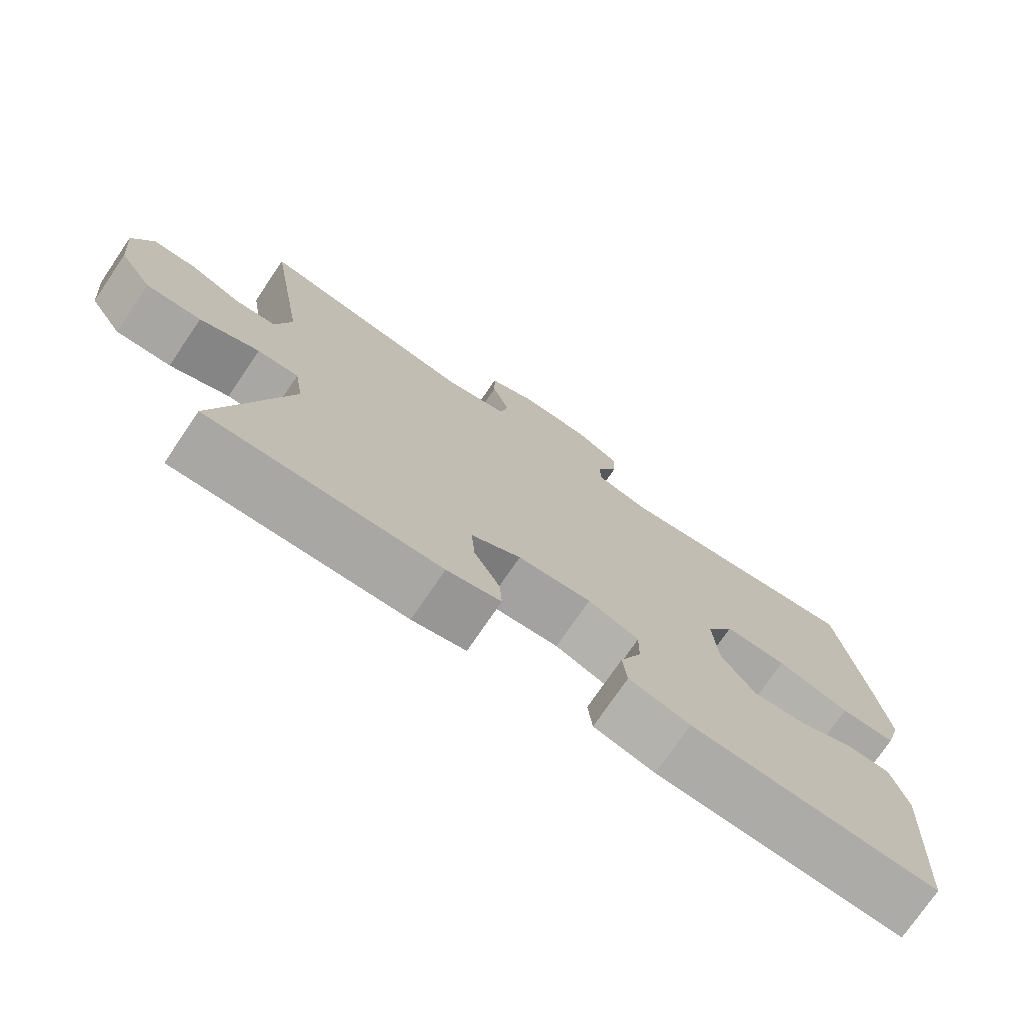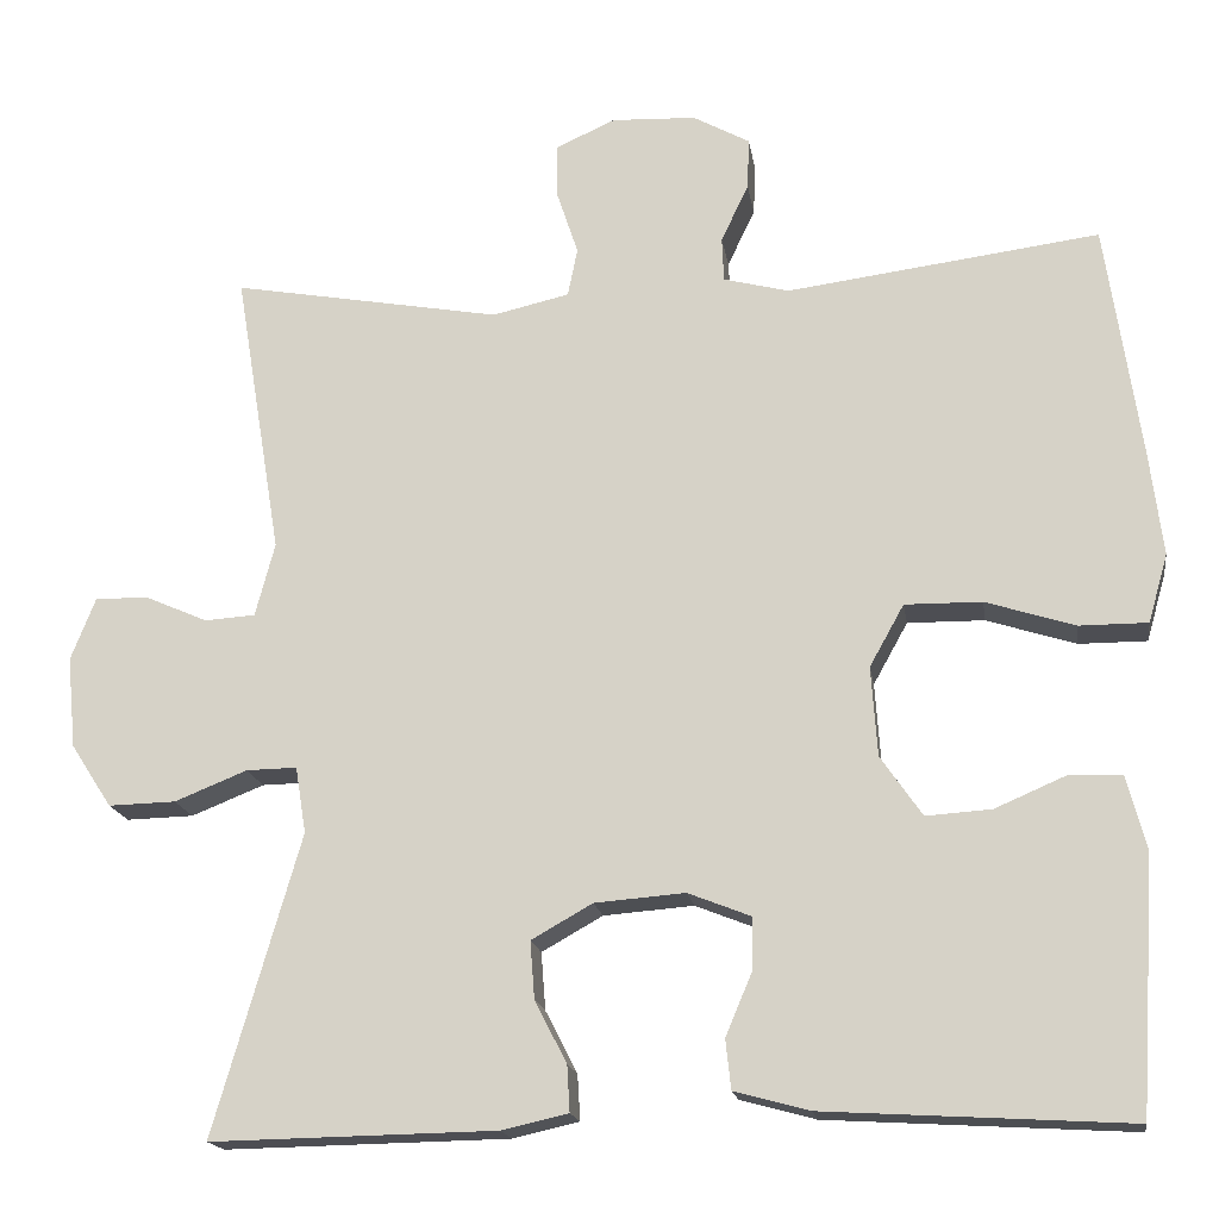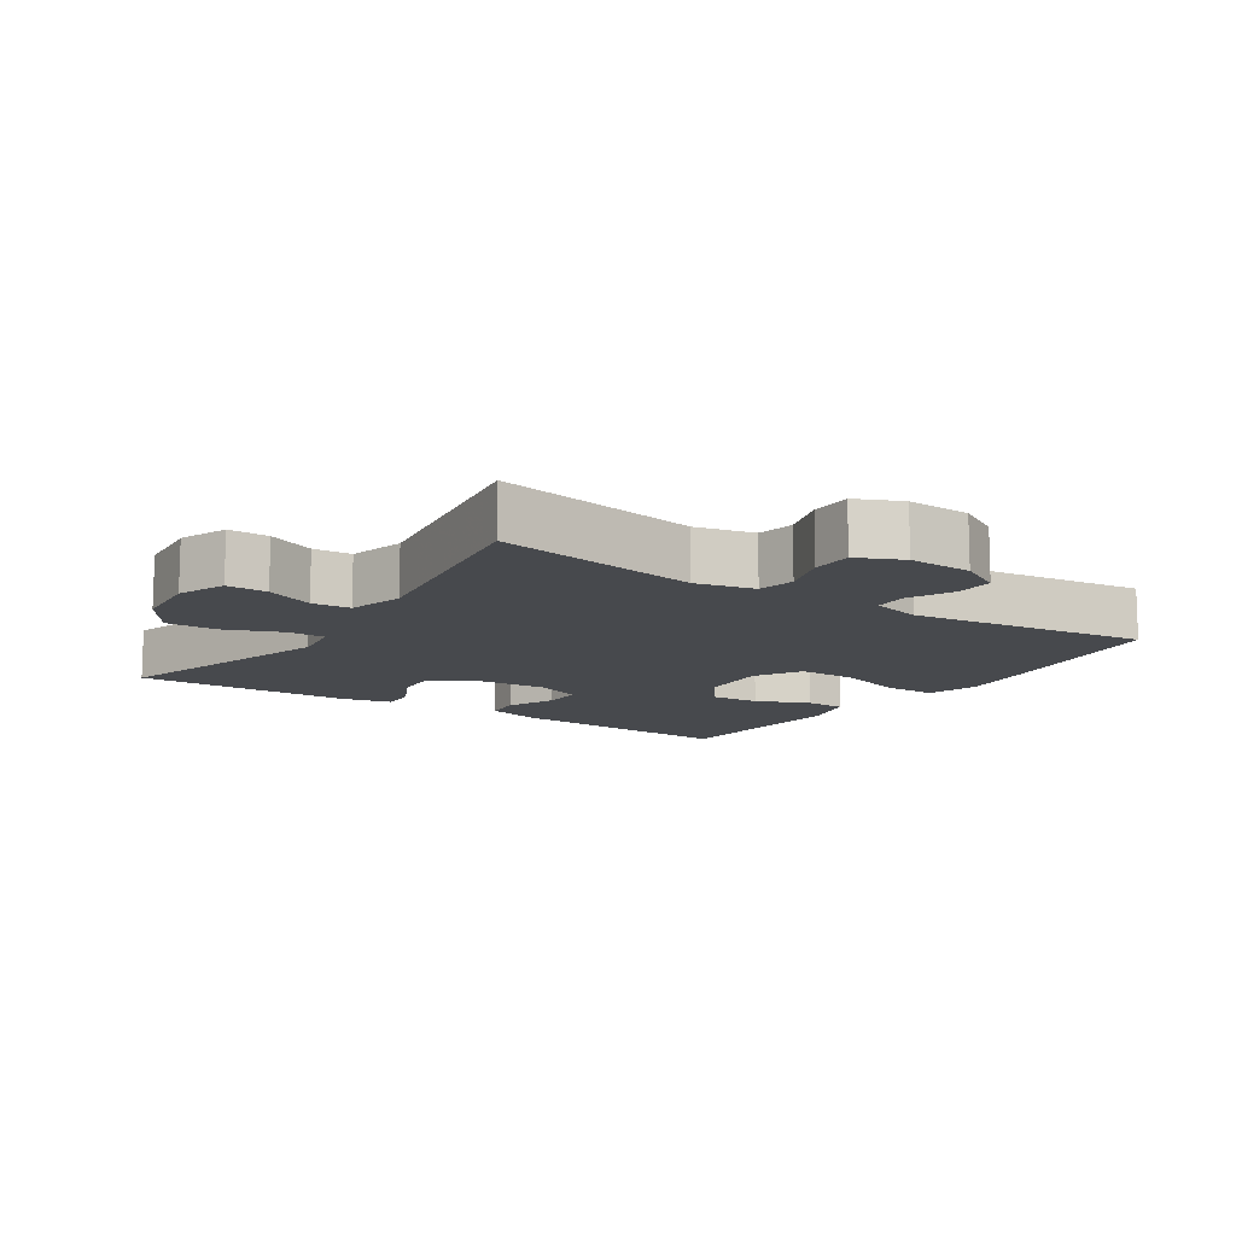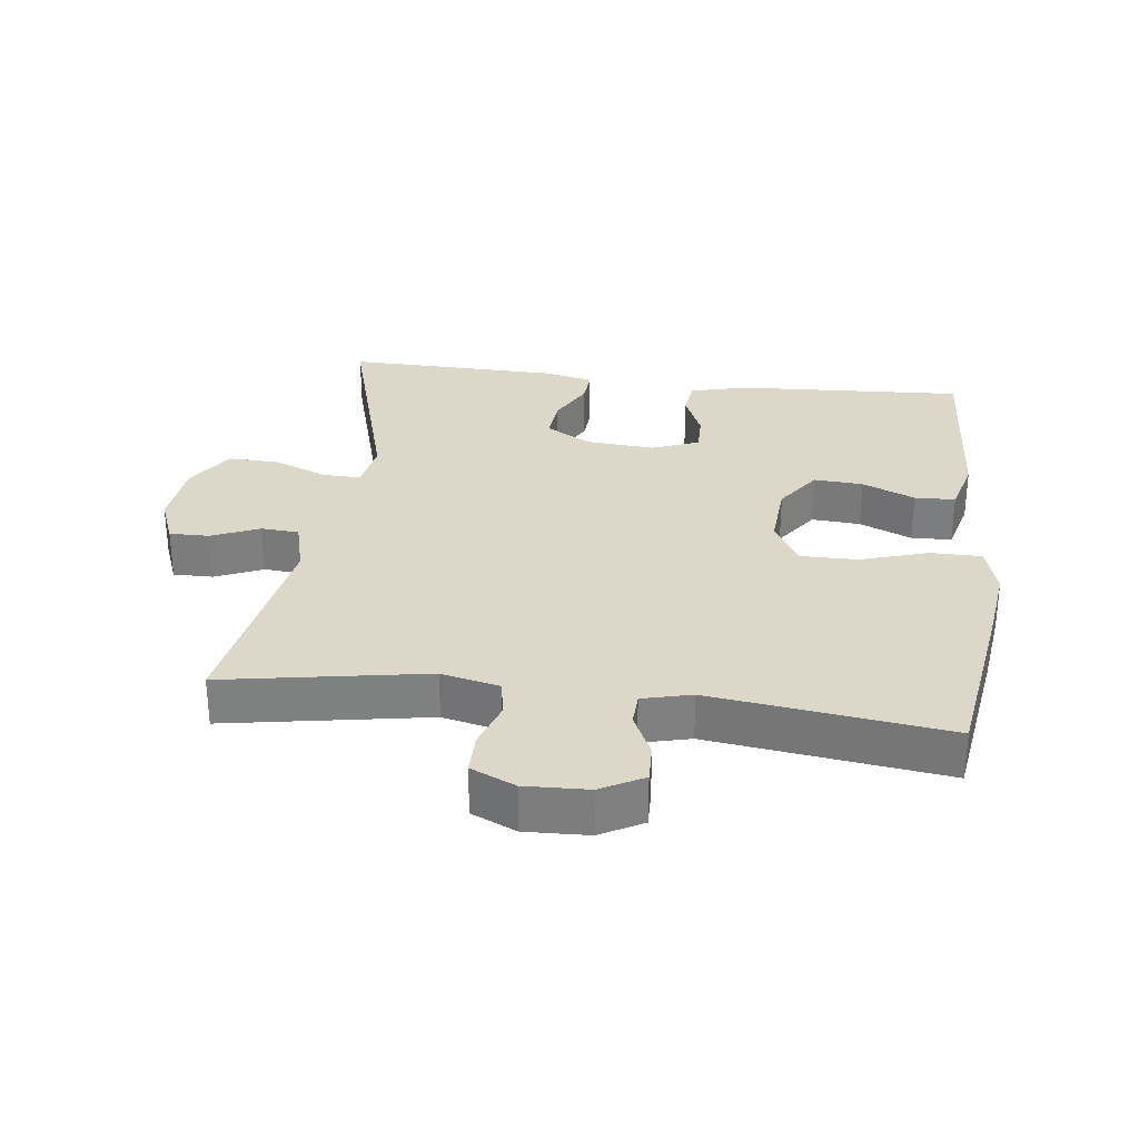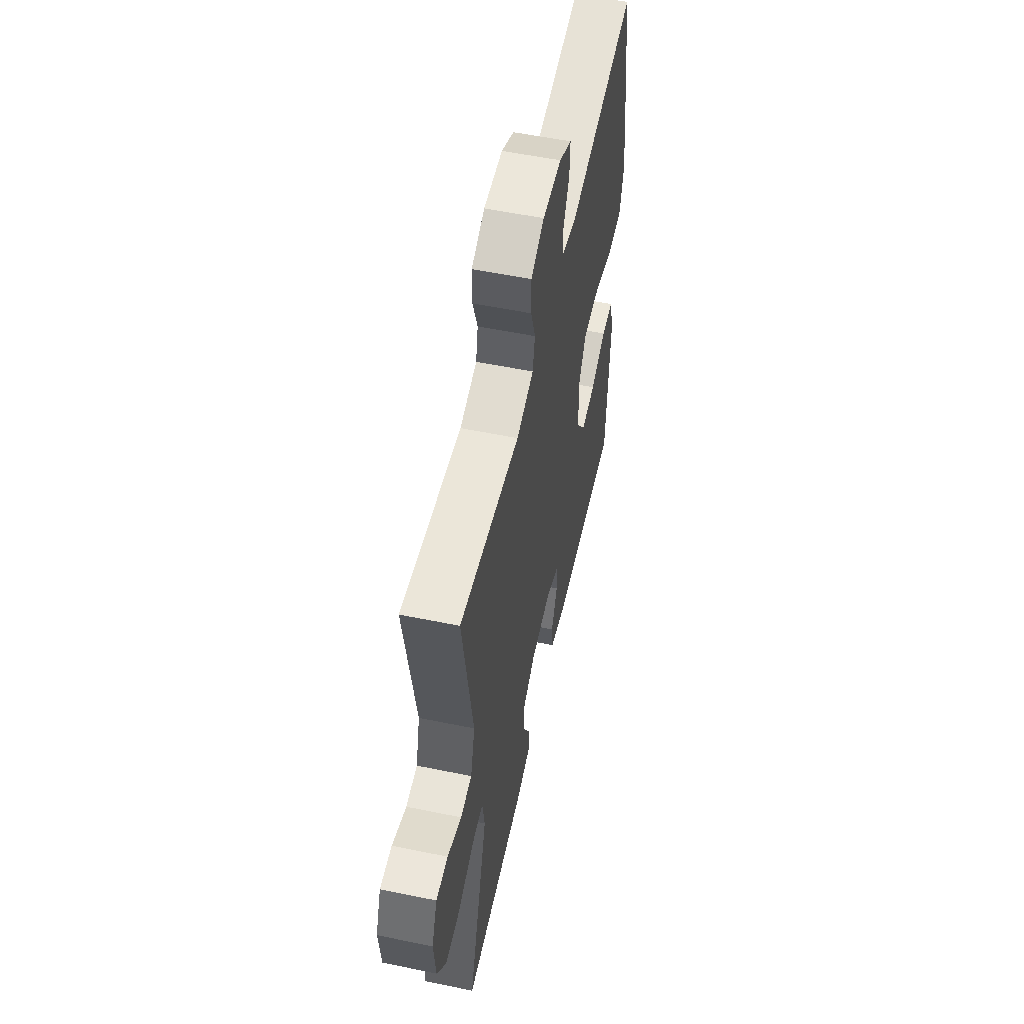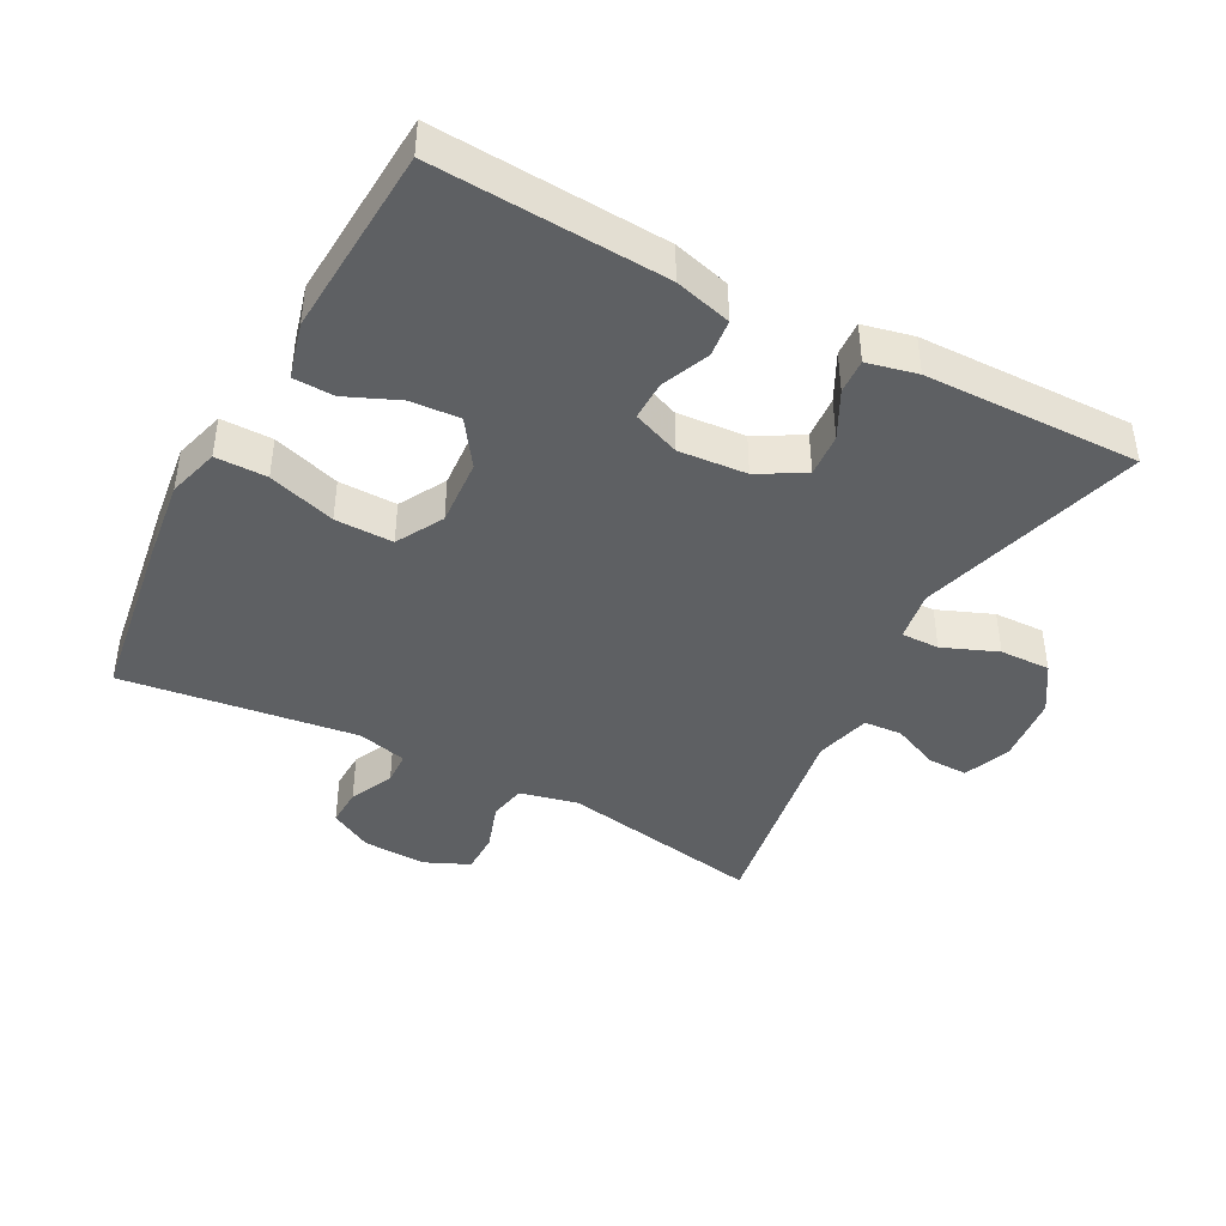
<metadata>
{"format":"obj","ext":"obj","renderer":"f3d","projection":"perspective","resolution":1024,"background":"white","views":[{"elev":-74.9,"azim":-34.2,"up":"+Z"},{"elev":-17.3,"azim":8.6,"up":"+Z"},{"elev":-12.0,"azim":-33.7,"up":"+Y"},{"elev":30.3,"azim":7.2,"up":"+Y"},{"elev":55.6,"azim":-77.8,"up":"+Z"},{"elev":-42.6,"azim":152.0,"up":"+Y"}]}
</metadata>
<code>
v -0.5 0.07 0.5
v -0.196 0.07 0.446
v -0.109 0.07 0.466
v -0.098 0.07 0.521
v -0.122 0.07 0.593
v -0.122 0.07 0.655
v -0.055 0.07 0.685
v 0.04 0.07 0.681
v 0.104 0.07 0.646
v 0.102 0.07 0.588
v 0.071 0.07 0.523
v 0.073 0.07 0.473
v 0.147 0.07 0.454
v 0.5 0.07 0.5
v 0.539 0.07 0.236
v 0.554 0.07 0.116
v 0.532 0.07 0.039
v 0.455 0.07 0.039
v 0.354 0.07 0.071
v 0.267 0.07 0.072
v 0.228 0.07 0.002
v 0.235 0.07 -0.099
v 0.282 0.07 -0.167
v 0.356 0.07 -0.162
v 0.435 0.07 -0.128
v 0.496 0.07 -0.13
v 0.518 0.07 -0.214
v 0.5 0.07 -0.5
v 0.155 0.07 -0.48
v 0.07 0.07 -0.457
v 0.064 0.07 -0.401
v 0.094 0.07 -0.33
v 0.095 0.07 -0.271
v 0.024 0.07 -0.243
v -0.078 0.07 -0.251
v -0.147 0.07 -0.29
v -0.142 0.07 -0.355
v -0.106 0.07 -0.425
v -0.103 0.07 -0.477
v -0.178 0.07 -0.494
v -0.5 0.07 -0.5
v -0.402 0.07 -0.162
v -0.414 0.07 -0.087
v -0.471 0.07 -0.088
v -0.553 0.07 -0.121
v -0.629 0.07 -0.123
v -0.675 0.07 -0.052
v -0.685 0.07 0.051
v -0.657 0.07 0.122
v -0.597 0.07 0.121
v -0.526 0.07 0.09
v -0.469 0.07 0.094
v -0.447 0.07 0.177
v -0.5 0 0.5
v -0.196 0 0.446
v -0.109 0 0.466
v -0.098 0 0.521
v -0.122 0 0.593
v -0.122 0 0.655
v -0.055 0 0.685
v 0.04 0 0.681
v 0.104 0 0.646
v 0.102 0 0.588
v 0.071 0 0.523
v 0.073 0 0.473
v 0.147 0 0.454
v 0.5 0 0.5
v 0.539 0 0.236
v 0.554 0 0.116
v 0.532 0 0.039
v 0.455 0 0.039
v 0.354 0 0.071
v 0.267 0 0.072
v 0.228 0 0.002
v 0.235 0 -0.099
v 0.282 0 -0.167
v 0.356 0 -0.162
v 0.435 0 -0.128
v 0.496 0 -0.13
v 0.518 0 -0.214
v 0.5 0 -0.5
v 0.155 0 -0.48
v 0.07 0 -0.457
v 0.064 0 -0.401
v 0.094 0 -0.33
v 0.095 0 -0.271
v 0.024 0 -0.243
v -0.078 0 -0.251
v -0.147 0 -0.29
v -0.142 0 -0.355
v -0.106 0 -0.425
v -0.103 0 -0.477
v -0.178 0 -0.494
v -0.5 0 -0.5
v -0.402 0 -0.162
v -0.414 0 -0.087
v -0.471 0 -0.088
v -0.553 0 -0.121
v -0.629 0 -0.123
v -0.675 0 -0.052
v -0.685 0 0.051
v -0.657 0 0.122
v -0.597 0 0.121
v -0.526 0 0.09
v -0.469 0 0.094
v -0.447 0 0.177
f 48 49 50 51
f 48 51 52
f 47 48 52
f 44 45 46 47
f 43 44 47 52
f 39 40 41 42
f 37 38 39 42
f 36 37 42 43
f 35 36 43 52
f 29 30 31 32
f 29 32 33
f 28 29 33
f 27 28 33
f 24 25 26 27
f 23 24 27 33
f 22 23 33 34
f 16 17 18 19
f 16 19 20
f 13 14 15 16
f 12 13 16 20
f 8 9 10 11
f 8 11 12
f 7 8 12
f 4 5 6 7
f 3 4 7 12
f 2 3 12 20
f 53 1 2 20
f 21 22 34 35
f 35 52 53
f 20 21 35 53
f 104 103 102 101
f 105 104 101
f 105 101 100
f 100 99 98 97
f 105 100 97 96
f 95 94 93 92
f 95 92 91 90
f 96 95 90 89
f 105 96 89 88
f 85 84 83 82
f 86 85 82
f 86 82 81
f 86 81 80
f 80 79 78 77
f 86 80 77 76
f 87 86 76 75
f 72 71 70 69
f 73 72 69
f 69 68 67 66
f 73 69 66 65
f 64 63 62 61
f 65 64 61
f 65 61 60
f 60 59 58 57
f 65 60 57 56
f 73 65 56 55
f 73 55 54 106
f 88 87 75 74
f 106 105 88
f 106 88 74 73
f 1 54 55 2
f 2 55 56 3
f 3 56 57 4
f 4 57 58 5
f 5 58 59 6
f 6 59 60 7
f 7 60 61 8
f 8 61 62 9
f 9 62 63 10
f 10 63 64 11
f 11 64 65 12
f 12 65 66 13
f 13 66 67 14
f 14 67 68 15
f 15 68 69 16
f 16 69 70 17
f 17 70 71 18
f 18 71 72 19
f 19 72 73 20
f 20 73 74 21
f 21 74 75 22
f 22 75 76 23
f 23 76 77 24
f 24 77 78 25
f 25 78 79 26
f 26 79 80 27
f 27 80 81 28
f 28 81 82 29
f 29 82 83 30
f 30 83 84 31
f 31 84 85 32
f 32 85 86 33
f 33 86 87 34
f 34 87 88 35
f 35 88 89 36
f 36 89 90 37
f 37 90 91 38
f 38 91 92 39
f 39 92 93 40
f 40 93 94 41
f 41 94 95 42
f 42 95 96 43
f 43 96 97 44
f 44 97 98 45
f 45 98 99 46
f 46 99 100 47
f 47 100 101 48
f 48 101 102 49
f 49 102 103 50
f 50 103 104 51
f 51 104 105 52
f 52 105 106 53
f 53 106 54 1

</code>
